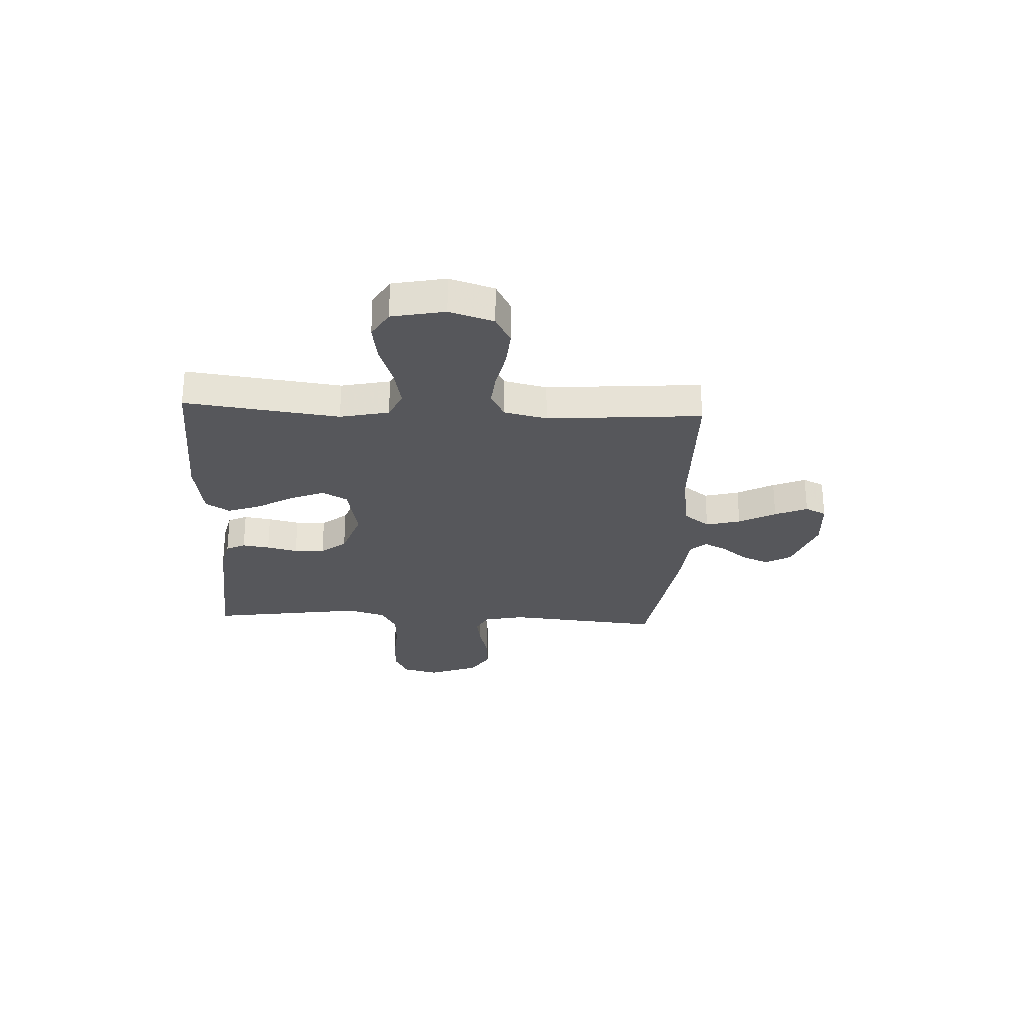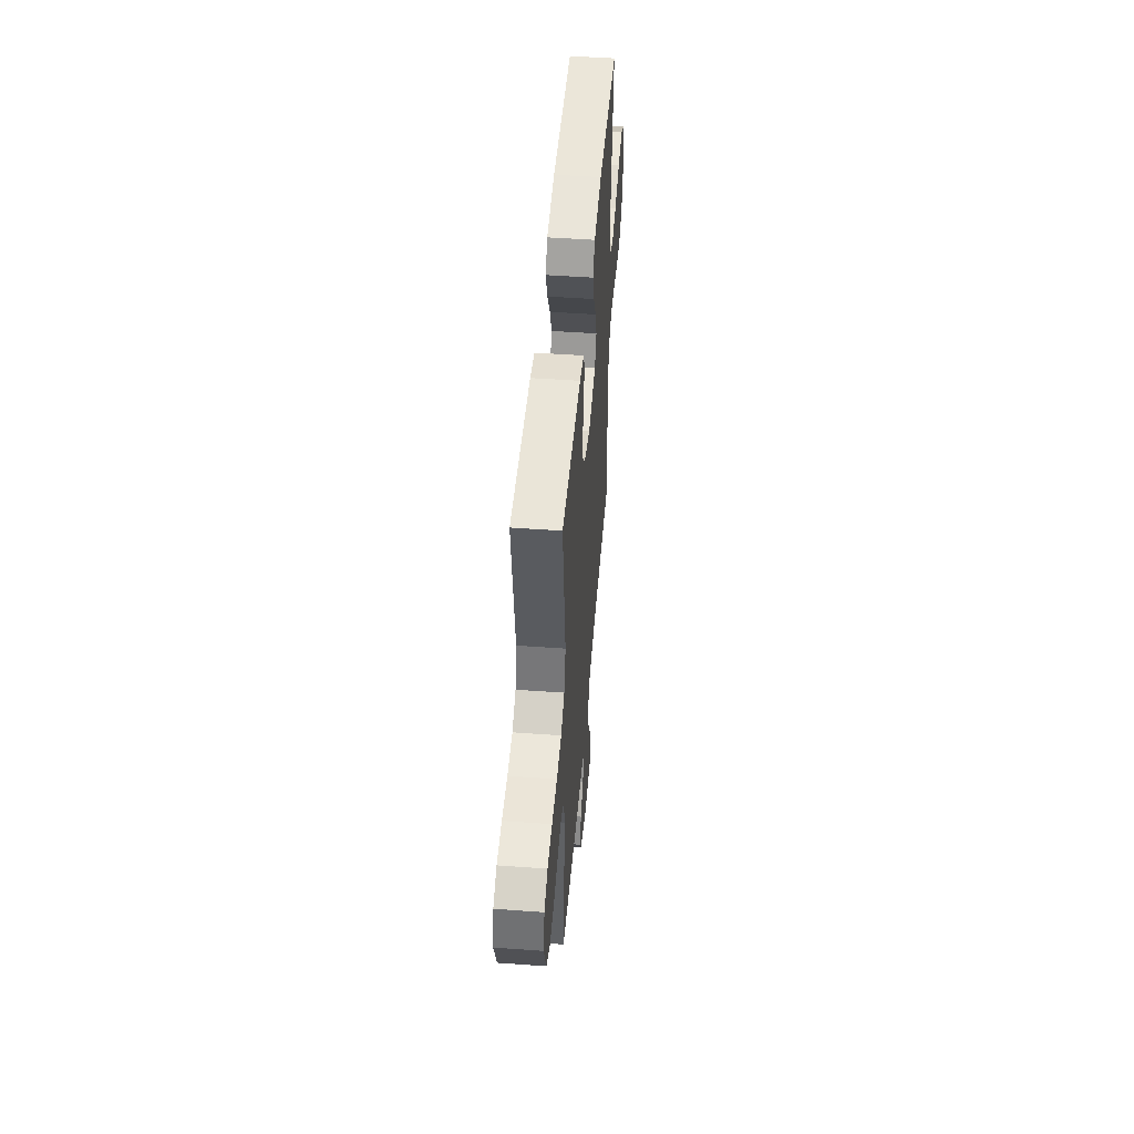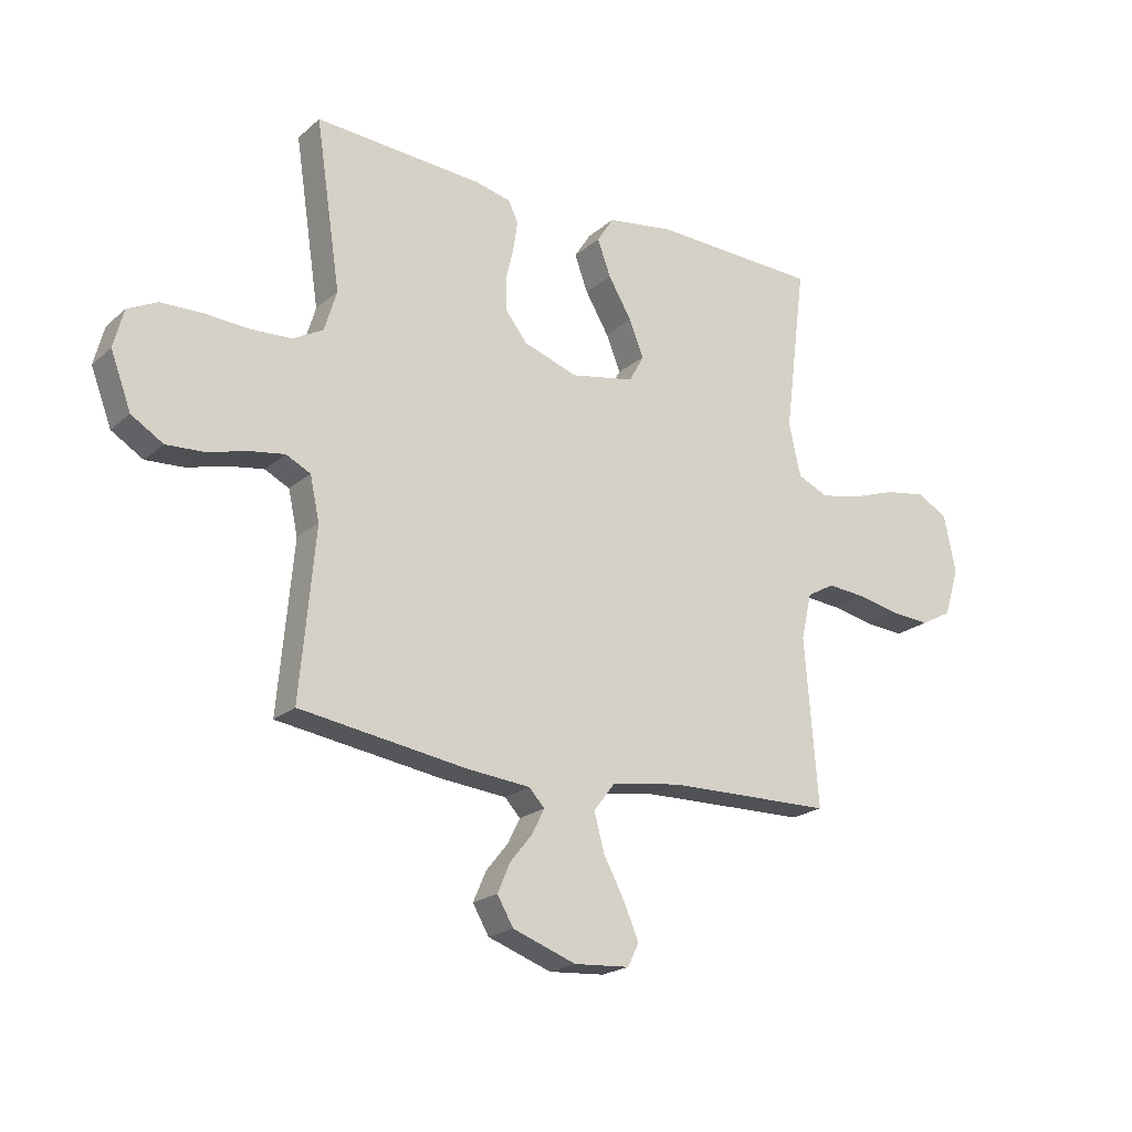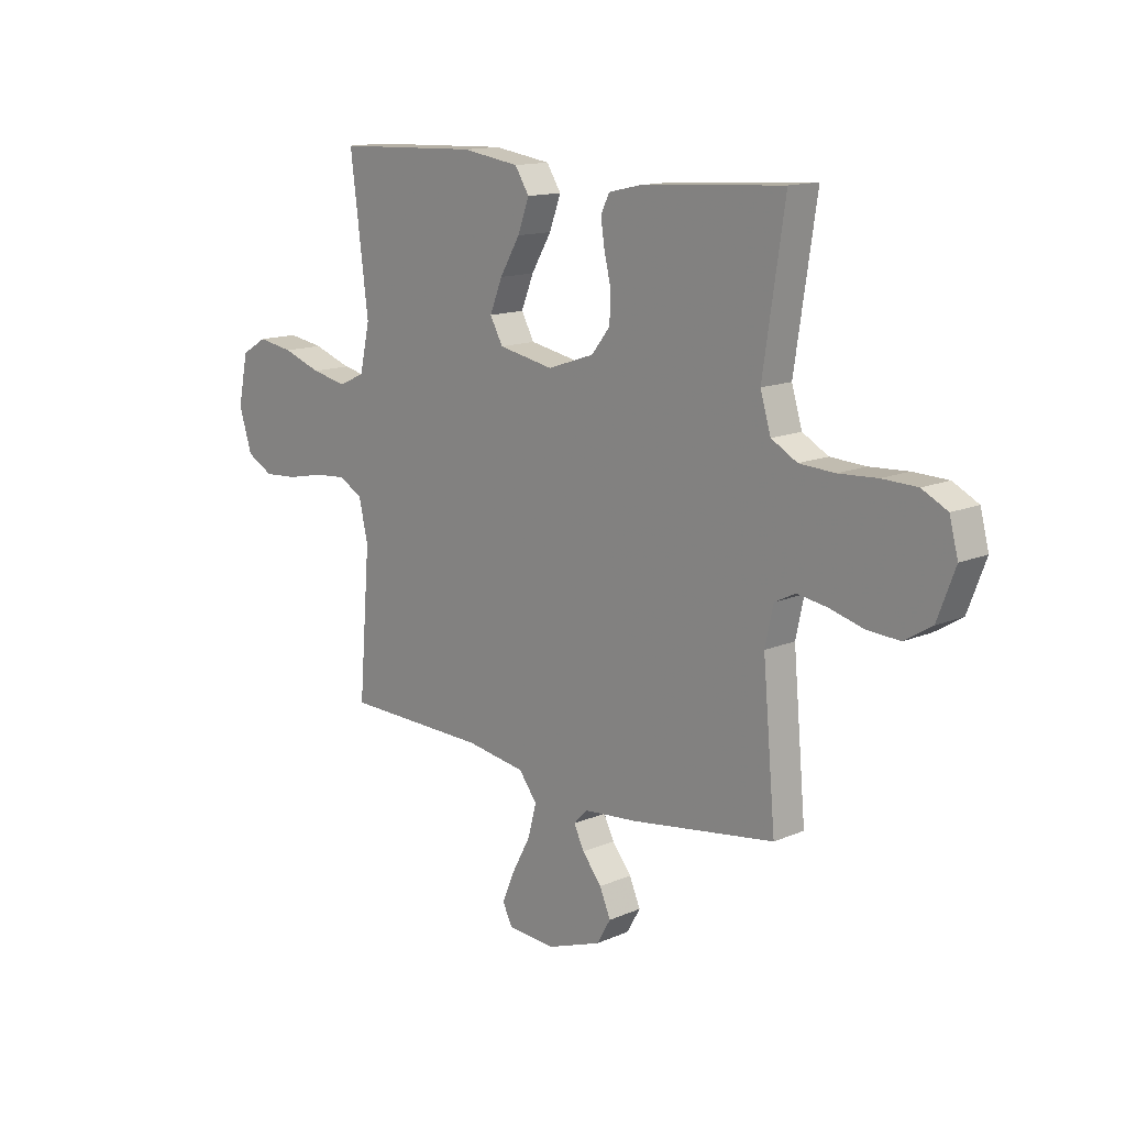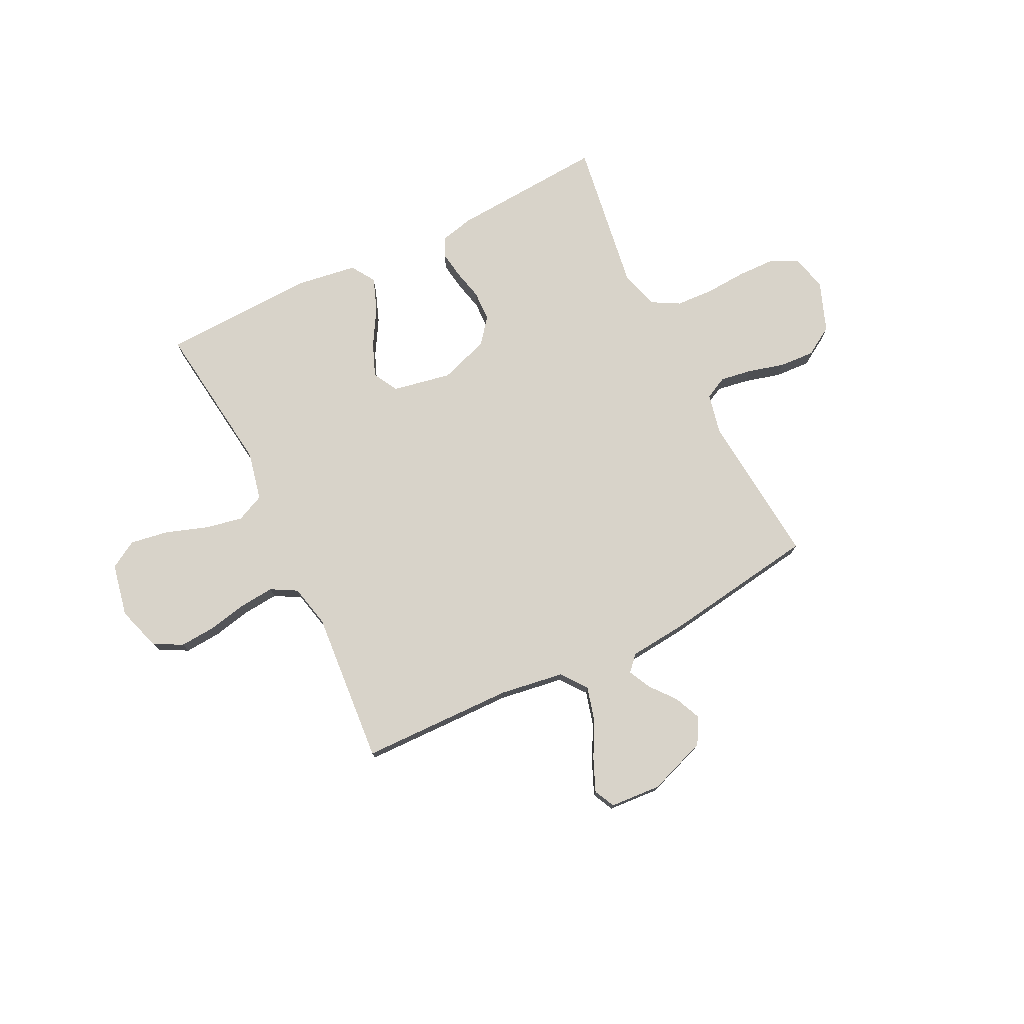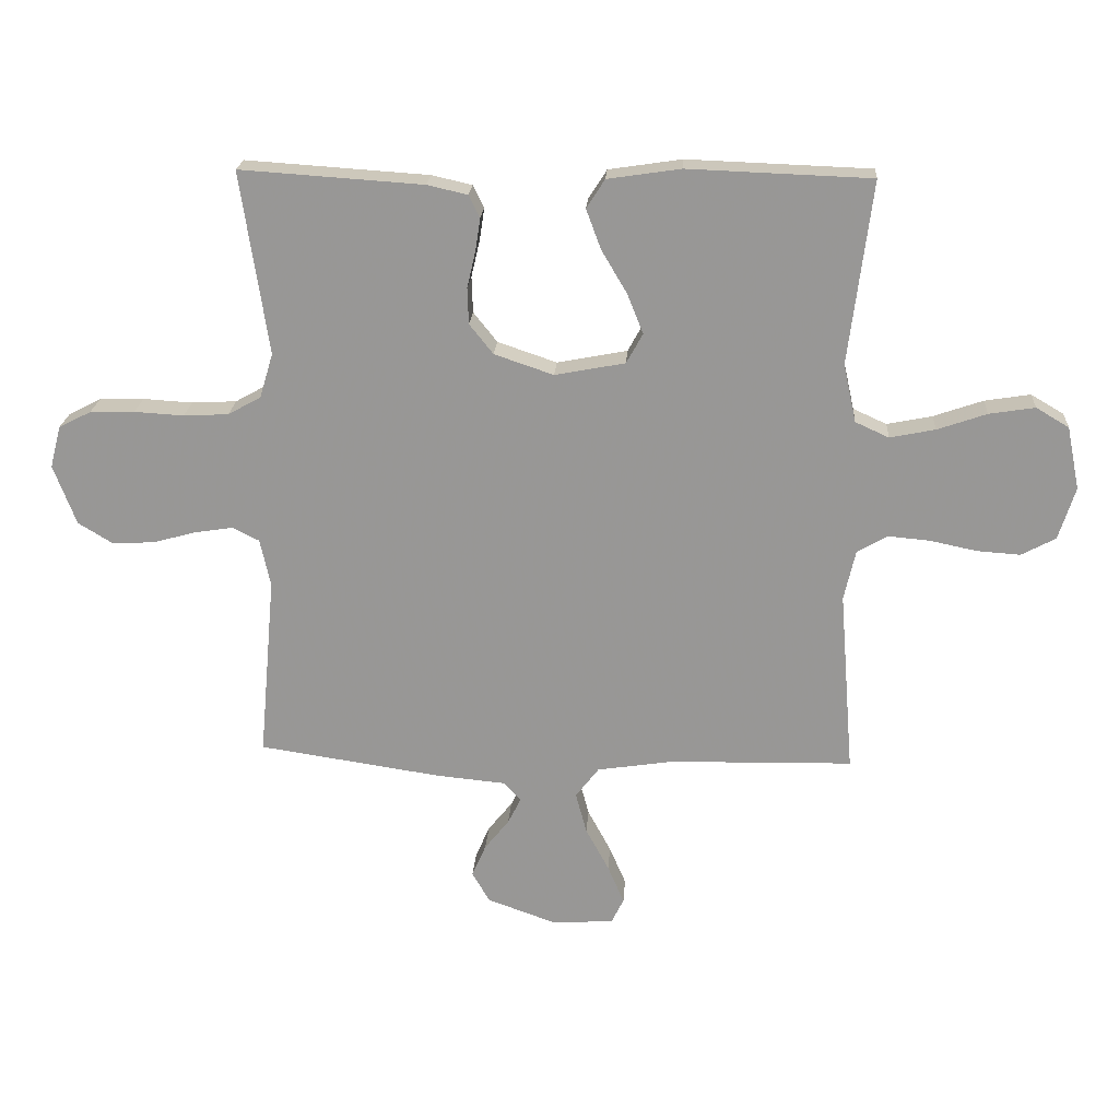
<metadata>
{"format":"obj","ext":"obj","renderer":"f3d","projection":"perspective","resolution":1024,"background":"white","views":[{"elev":-27.1,"azim":87.1,"up":"+Y"},{"elev":49.0,"azim":-85.4,"up":"+Z"},{"elev":-20.9,"azim":-34.0,"up":"+Z"},{"elev":13.9,"azim":-133.5,"up":"+Z"},{"elev":75.8,"azim":153.7,"up":"+Y"},{"elev":21.2,"azim":3.7,"up":"+Z"}]}
</metadata>
<code>
v 0.5 0.07 -0.5
v 0.2 0.07 -0.506
v 0.075 0.07 -0.525
v 0.037 0.07 -0.575
v 0.055 0.07 -0.642
v 0.093 0.07 -0.713
v 0.12 0.07 -0.776
v 0.1 0.07 -0.817
v 0 0.07 -0.824
v -0.114 0.07 -0.783
v -0.143 0.07 -0.733
v -0.12 0.07 -0.68
v -0.08 0.07 -0.63
v -0.058 0.07 -0.586
v -0.086 0.07 -0.556
v -0.2 0.07 -0.545
v -0.5 0.07 -0.5
v -0.473 0.07 -0.2
v -0.49 0.07 -0.122
v -0.534 0.07 -0.1
v -0.597 0.07 -0.11
v -0.667 0.07 -0.129
v -0.736 0.07 -0.133
v -0.793 0.07 -0.098
v -0.83 0.07 0
v -0.812 0.07 0.069
v -0.759 0.07 0.096
v -0.686 0.07 0.098
v -0.605 0.07 0.093
v -0.531 0.07 0.097
v -0.477 0.07 0.127
v -0.455 0.07 0.2
v -0.5 0.07 0.5
v -0.2 0.07 0.48
v -0.134 0.07 0.465
v -0.116 0.07 0.428
v -0.124 0.07 0.375
v -0.138 0.07 0.315
v -0.136 0.07 0.256
v -0.097 0.07 0.207
v 0 0.07 0.174
v 0.115 0.07 0.196
v 0.142 0.07 0.245
v 0.116 0.07 0.31
v 0.074 0.07 0.381
v 0.05 0.07 0.446
v 0.08 0.07 0.493
v 0.2 0.07 0.511
v 0.5 0.07 0.5
v 0.462 0.07 0.2
v 0.483 0.07 0.105
v 0.538 0.07 0.08
v 0.612 0.07 0.095
v 0.693 0.07 0.123
v 0.768 0.07 0.135
v 0.822 0.07 0.103
v 0.843 0.07 0
v 0.816 0.07 -0.086
v 0.76 0.07 -0.116
v 0.689 0.07 -0.111
v 0.613 0.07 -0.095
v 0.545 0.07 -0.089
v 0.495 0.07 -0.117
v 0.476 0.07 -0.2
v 0.5 0 -0.5
v 0.2 0 -0.506
v 0.075 0 -0.525
v 0.037 0 -0.575
v 0.055 0 -0.642
v 0.093 0 -0.713
v 0.12 0 -0.776
v 0.1 0 -0.817
v 0 0 -0.824
v -0.114 0 -0.783
v -0.143 0 -0.733
v -0.12 0 -0.68
v -0.08 0 -0.63
v -0.058 0 -0.586
v -0.086 0 -0.556
v -0.2 0 -0.545
v -0.5 0 -0.5
v -0.473 0 -0.2
v -0.49 0 -0.122
v -0.534 0 -0.1
v -0.597 0 -0.11
v -0.667 0 -0.129
v -0.736 0 -0.133
v -0.793 0 -0.098
v -0.83 0 0
v -0.812 0 0.069
v -0.759 0 0.096
v -0.686 0 0.098
v -0.605 0 0.093
v -0.531 0 0.097
v -0.477 0 0.127
v -0.455 0 0.2
v -0.5 0 0.5
v -0.2 0 0.48
v -0.134 0 0.465
v -0.116 0 0.428
v -0.124 0 0.375
v -0.138 0 0.315
v -0.136 0 0.256
v -0.097 0 0.207
v 0 0 0.174
v 0.115 0 0.196
v 0.142 0 0.245
v 0.116 0 0.31
v 0.074 0 0.381
v 0.05 0 0.446
v 0.08 0 0.493
v 0.2 0 0.511
v 0.5 0 0.5
v 0.462 0 0.2
v 0.483 0 0.105
v 0.538 0 0.08
v 0.612 0 0.095
v 0.693 0 0.123
v 0.768 0 0.135
v 0.822 0 0.103
v 0.843 0 0
v 0.816 0 -0.086
v 0.76 0 -0.116
v 0.689 0 -0.111
v 0.613 0 -0.095
v 0.545 0 -0.089
v 0.495 0 -0.117
v 0.476 0 -0.2
f 58 59 60 61
f 58 61 62
f 57 58 62
f 56 57 62
f 53 54 55 56
f 52 53 56 62
f 51 52 62 63
f 47 48 49 50
f 44 45 46 47
f 43 44 47 50
f 42 43 50 51
f 35 36 37 38
f 33 34 35 38
f 32 33 38 39
f 31 32 39 40
f 26 27 28 29
f 26 29 30
f 25 26 30
f 24 25 30
f 21 22 23 24
f 20 21 24 30
f 19 20 30 31
f 15 16 17 18
f 15 18 19 31
f 10 11 12 13
f 10 13 14
f 9 10 14
f 8 9 14
f 5 6 7 8
f 4 5 8 14
f 3 4 14 15
f 64 1 2
f 64 2 3
f 41 42 51 63
f 40 41 63 64
f 31 40 64
f 3 15 31 64
f 125 124 123 122
f 126 125 122
f 126 122 121
f 126 121 120
f 120 119 118 117
f 126 120 117 116
f 127 126 116 115
f 114 113 112 111
f 111 110 109 108
f 114 111 108 107
f 115 114 107 106
f 102 101 100 99
f 102 99 98 97
f 103 102 97 96
f 104 103 96 95
f 93 92 91 90
f 94 93 90
f 94 90 89
f 94 89 88
f 88 87 86 85
f 94 88 85 84
f 95 94 84 83
f 82 81 80 79
f 95 83 82 79
f 77 76 75 74
f 78 77 74
f 78 74 73
f 78 73 72
f 72 71 70 69
f 78 72 69 68
f 79 78 68 67
f 66 65 128
f 67 66 128
f 127 115 106 105
f 128 127 105 104
f 128 104 95
f 128 95 79 67
f 1 65 66 2
f 2 66 67 3
f 3 67 68 4
f 4 68 69 5
f 5 69 70 6
f 6 70 71 7
f 7 71 72 8
f 8 72 73 9
f 9 73 74 10
f 10 74 75 11
f 11 75 76 12
f 12 76 77 13
f 13 77 78 14
f 14 78 79 15
f 15 79 80 16
f 16 80 81 17
f 17 81 82 18
f 18 82 83 19
f 19 83 84 20
f 20 84 85 21
f 21 85 86 22
f 22 86 87 23
f 23 87 88 24
f 24 88 89 25
f 25 89 90 26
f 26 90 91 27
f 27 91 92 28
f 28 92 93 29
f 29 93 94 30
f 30 94 95 31
f 31 95 96 32
f 32 96 97 33
f 33 97 98 34
f 34 98 99 35
f 35 99 100 36
f 36 100 101 37
f 37 101 102 38
f 38 102 103 39
f 39 103 104 40
f 40 104 105 41
f 41 105 106 42
f 42 106 107 43
f 43 107 108 44
f 44 108 109 45
f 45 109 110 46
f 46 110 111 47
f 47 111 112 48
f 48 112 113 49
f 49 113 114 50
f 50 114 115 51
f 51 115 116 52
f 52 116 117 53
f 53 117 118 54
f 54 118 119 55
f 55 119 120 56
f 56 120 121 57
f 57 121 122 58
f 58 122 123 59
f 59 123 124 60
f 60 124 125 61
f 61 125 126 62
f 62 126 127 63
f 63 127 128 64
f 64 128 65 1

</code>
